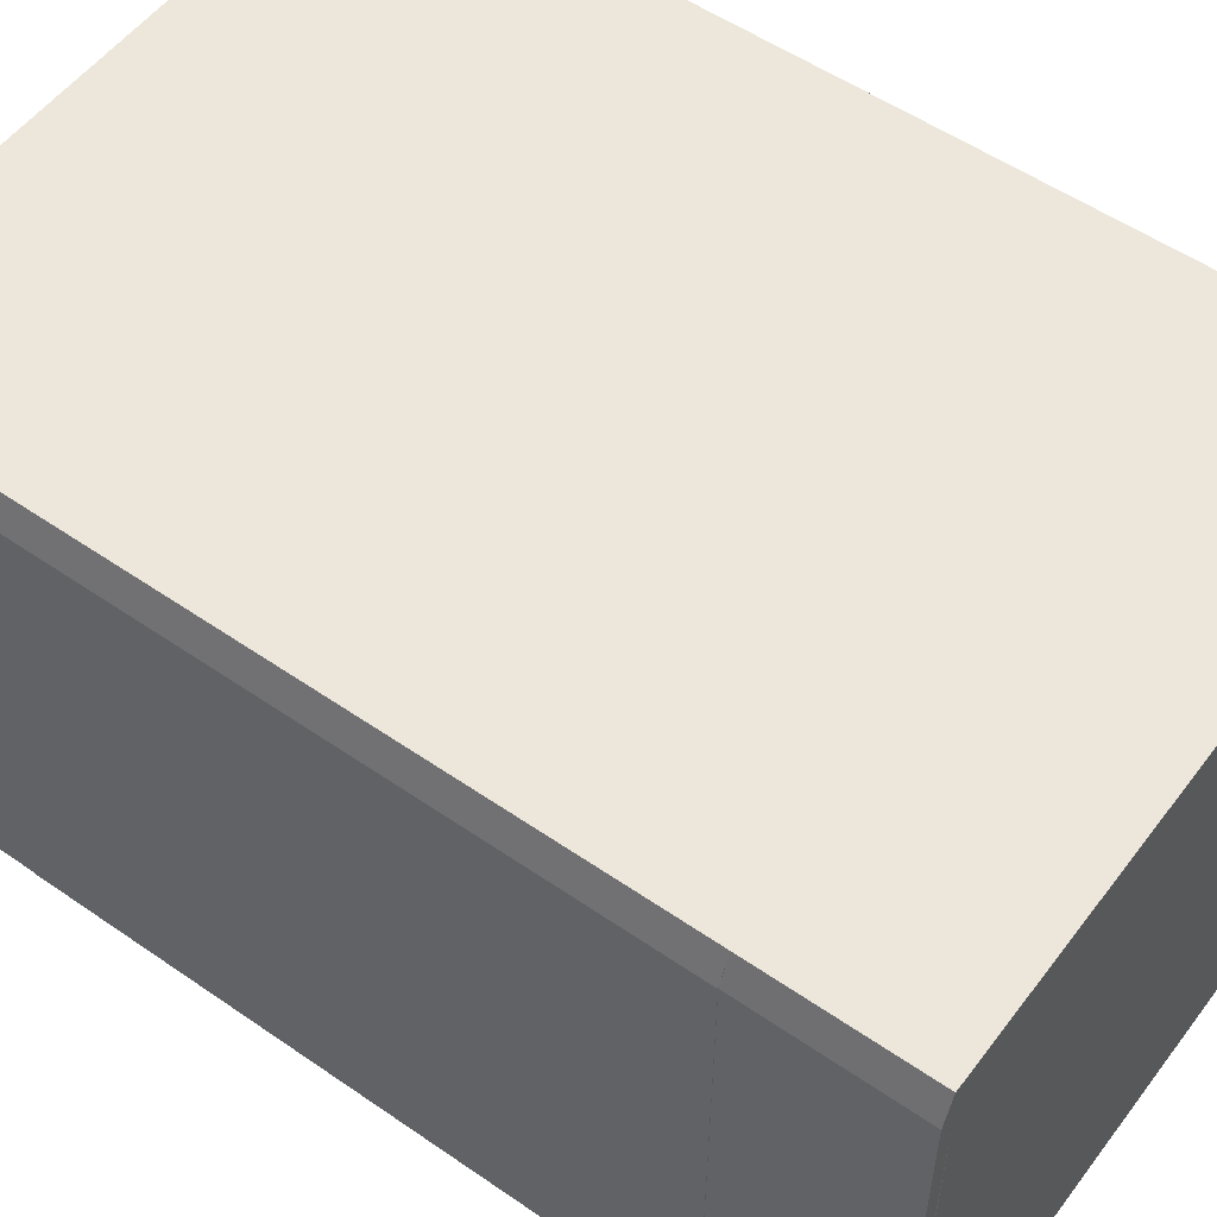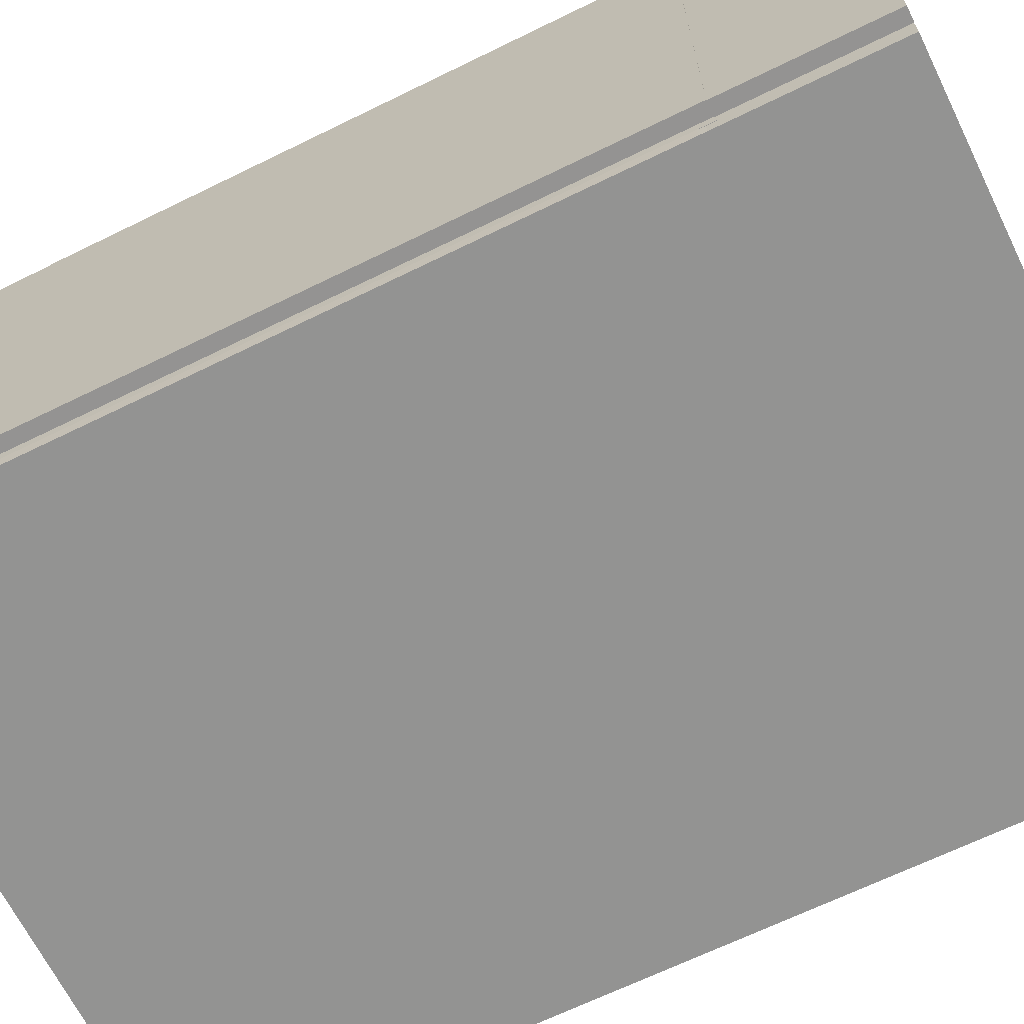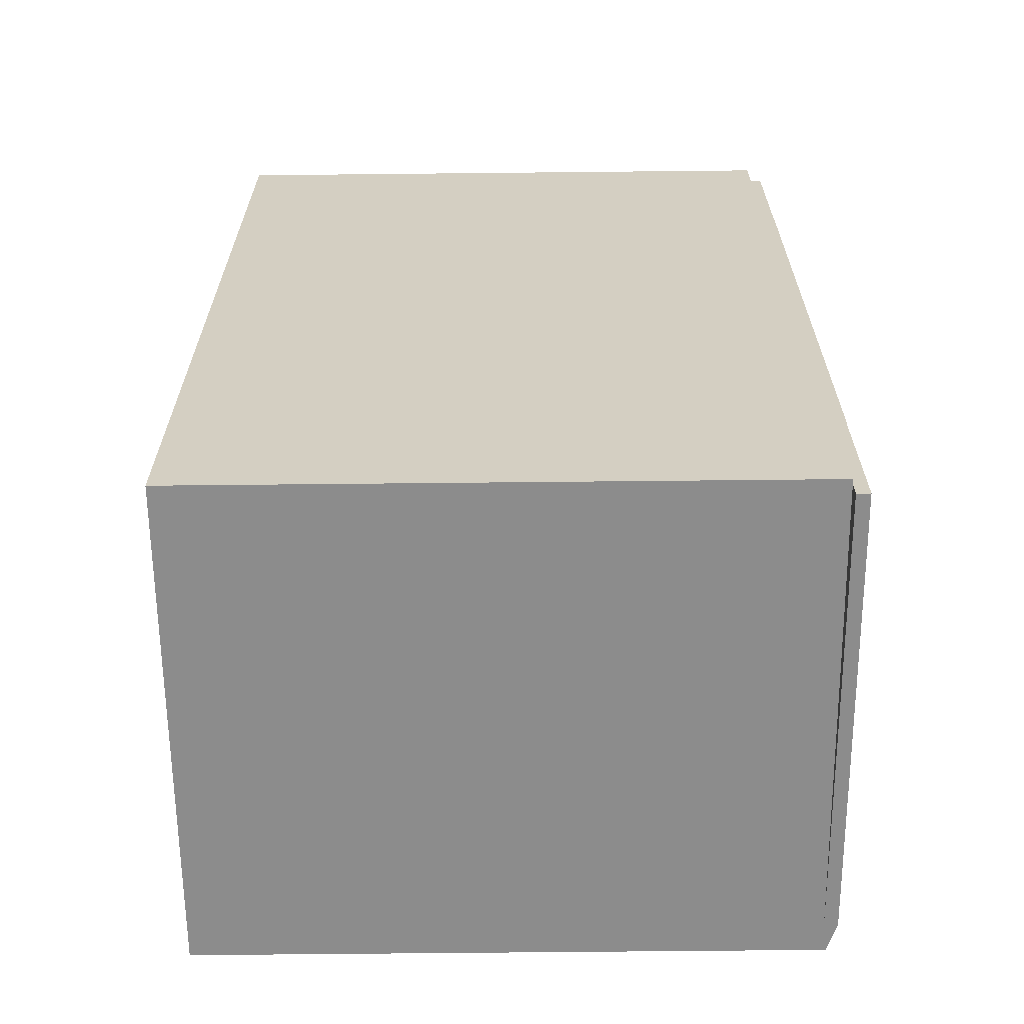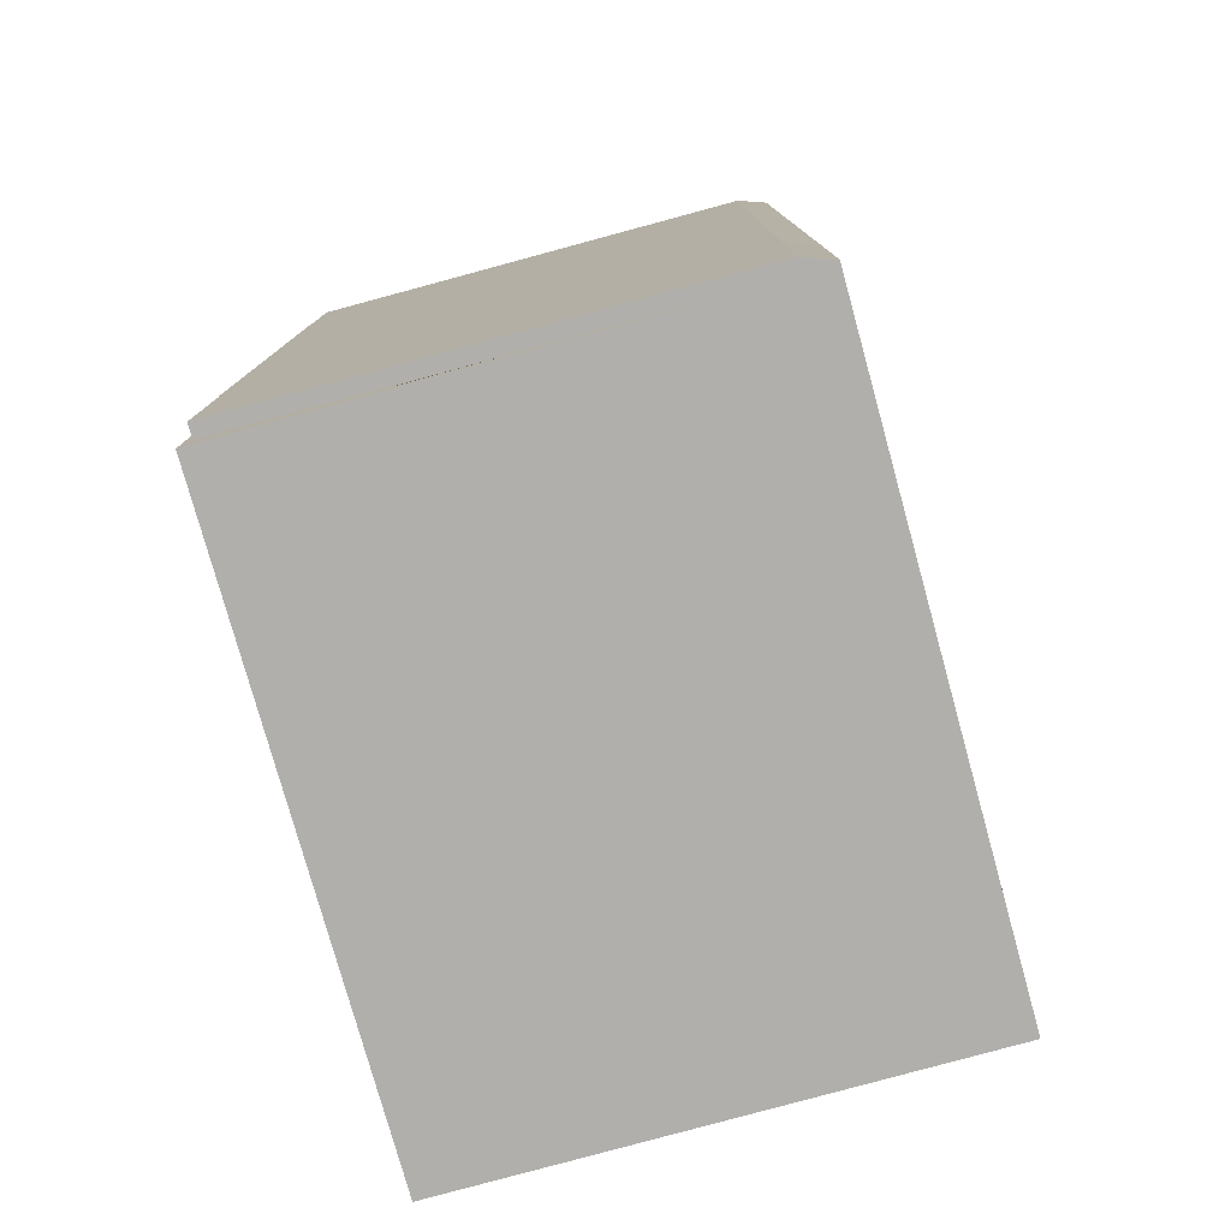
<metadata>
{"format":"obj","ext":"obj","renderer":"f3d","projection":"perspective","resolution":1024,"background":"white","views":[{"elev":54.0,"azim":-53.7,"up":"+Z"},{"elev":-66.7,"azim":-63.8,"up":"+Z"},{"elev":-64.2,"azim":-179.4,"up":"+Y"},{"elev":-78.3,"azim":-74.5,"up":"+Y"}]}
</metadata>
<code>
v 1200 -700 0
v 1600 -700 0
v 1200 -700 9.118
v 1600 -700 9.118
v 1200 -800 0
v 1600 -800 0
v 1200 -800 9.118
v 1600 -800 9.118
v 1200 -791.4 109.1
v 1600 -791.4 109.1
v 1200 -800 109.1
v 1600 -800 109.1
v 1200 -791.4 209.1
v 1600 -791.4 209.1
v 1200 -800 209.1
v 1600 -800 209.1
v 1200 -700 309.1
v 1600 -700 309.1
v 1200 -800 309.1
v 1600 -800 309.1
v 1200 -700 328
v 1600 -700 328
v 1200 -800 328
v 1600 -800 328
v 1200 -700 309.1
v 1600 -700 309.1
v 1200 -700 328
v 1600 -700 328
v 1200 -690.3 0
v 1200 -694.8 0
v 1200 -690.3 9.118
v 1200 -694.8 9.118
v 1600 -694.8 0
v 1600 -690.3 0
v 1600 -694.8 9.118
v 1600 -690.3 9.118
v 1205 -690.4 9.118
v 1205 -694.7 9.118
v 1595 -694.7 9.118
v 1595 -690.4 9.118
v 1205 -690.4 2.326
v 1205 -694.7 2.326
v 1595 -694.7 2.326
v 1595 -690.4 2.326
v 1203 -791.4 109.9
v 1597 -791.4 109.9
v 1203 -791.4 208.4
v 1597 -791.4 208.4
v 1203 -789.7 109.9
v 1597 -789.7 109.9
v 1203 -789.7 208.4
v 1597 -789.7 208.4
v 1465 -789.7 121.9
v 1581 -789.7 121.9
v 1465 -789.7 196.4
v 1581 -789.7 196.4
v 1200 -760.9 256.8
v 1200 -730.5 261.5
v 1200 -800 261.5
v 1200 -800 256.8
v 1594 -789.7 111.9
v 1592 -789.7 113.9
v 1589 -789.7 115.9
v 1586 -789.7 117.9
v 1584 -789.7 119.9
v 1584 -789.7 198.4
v 1586 -789.7 200.4
v 1589 -789.7 202.4
v 1592 -789.7 204.4
v 1594 -789.7 206.4
v 1247 -789.7 111.9
v 1290 -789.7 113.9
v 1334 -789.7 115.9
v 1377 -789.7 117.9
v 1421 -789.7 119.9
v 1247 -789.7 206.4
v 1290 -789.7 204.4
v 1334 -789.7 202.4
v 1377 -789.7 200.4
v 1421 -789.7 198.4
v 1290 -786.8 113.9
v 1295 -781.7 119.2
v 1329 -781.7 120.8
v 1334 -786.8 115.9
v 1377 -786.8 117.9
v 1383 -781.7 123.2
v 1416 -781.7 124.8
v 1421 -786.8 119.9
v 1295 -781.7 199
v 1290 -786.8 204.4
v 1334 -786.8 202.4
v 1329 -781.7 197.5
v 1383 -781.7 195
v 1377 -786.8 200.4
v 1421 -786.8 198.4
v 1416 -781.7 193.5
v 1465 -787.5 121.9
v 1467 -785.2 124.2
v 1579 -785.2 124.2
v 1581 -787.5 121.9
v 1467 -785.2 194
v 1465 -787.5 196.4
v 1581 -787.5 196.4
v 1579 -785.2 194
v 1600 -800 256.8
v 1600 -800 261.5
v 1600 -760.9 256.8
v 1600 -730.5 261.5
v 1596 -756.9 256.8
v 1596 -734.5 261.4
v 1204 -734.5 261.4
v 1204 -756.9 256.8
v 1596 -756.5 254.9
v 1594 -754.4 253.5
v 1594 -735.5 257.4
v 1596 -734.1 259.5
v 1204 -734.1 259.5
v 1206 -735.5 257.4
v 1206 -754.4 253.5
v 1204 -756.5 254.9
v 1216 -703.6 13.06
v 1584 -703.6 13.06
v 1216 -787.8 105.2
v 1584 -787.8 105.2
v 1216 -701.6 14.89
v 1584 -701.6 14.89
v 1216 -785.8 107
v 1584 -785.8 107
v 1211 -790.6 210.4
v 1589 -790.6 210.4
v 1211 -761.8 255.5
v 1589 -761.8 255.5
v 1211 -788.7 209.3
v 1589 -788.7 209.3
v 1211 -760 254.3
v 1589 -760 254.3
v 1222 -700 309.1
v 1578 -700 309.1
v 1222 -694.4 305.3
v 1578 -694.4 305.3
v 1200 -300 0
v 1600 -300 0
v 1200 -300 9.118
v 1600 -300 9.118
v 1200 -500 0
v 1600 -500 0
v 1200 -500 9.118
v 1600 -500 9.118
v 1200 -200 0
v 1600 -200 0
v 1200 -200 9.118
v 1600 -200 9.118
v 1200 -208.6 109.1
v 1600 -208.6 109.1
v 1200 -200 109.1
v 1600 -200 109.1
v 1200 -208.6 209.1
v 1600 -208.6 209.1
v 1200 -200 209.1
v 1600 -200 209.1
v 1200 -300 309.1
v 1600 -300 309.1
v 1200 -200 309.1
v 1600 -200 309.1
v 1200 -300 328
v 1600 -300 328
v 1200 -200 328
v 1600 -200 328
v 1200 -300 309.1
v 1600 -300 309.1
v 1200 -300 328
v 1600 -300 328
v 1200 -500 309.1
v 1600 -500 309.1
v 1200 -500 328
v 1600 -500 328
v 1200 -309.7 0
v 1200 -305.2 0
v 1200 -309.7 9.118
v 1200 -305.2 9.118
v 1600 -305.2 0
v 1600 -309.7 0
v 1600 -305.2 9.118
v 1600 -309.7 9.118
v 1205 -309.6 9.118
v 1205 -305.3 9.118
v 1595 -305.3 9.118
v 1595 -309.6 9.118
v 1205 -309.6 2.326
v 1205 -305.3 2.326
v 1595 -305.3 2.326
v 1595 -309.6 2.326
v 1203 -208.6 109.9
v 1597 -208.6 109.9
v 1203 -208.6 208.4
v 1597 -208.6 208.4
v 1203 -210.3 109.9
v 1597 -210.3 109.9
v 1203 -210.3 208.4
v 1597 -210.3 208.4
v 1465 -210.3 121.9
v 1581 -210.3 121.9
v 1465 -210.3 196.4
v 1581 -210.3 196.4
v 1200 -239.1 256.8
v 1200 -269.5 261.5
v 1200 -200 261.5
v 1200 -200 256.8
v 1594 -210.3 111.9
v 1592 -210.3 113.9
v 1589 -210.3 115.9
v 1586 -210.3 117.9
v 1584 -210.3 119.9
v 1584 -210.3 198.4
v 1586 -210.3 200.4
v 1589 -210.3 202.4
v 1592 -210.3 204.4
v 1594 -210.3 206.4
v 1247 -210.3 111.9
v 1290 -210.3 113.9
v 1334 -210.3 115.9
v 1377 -210.3 117.9
v 1421 -210.3 119.9
v 1247 -210.3 206.4
v 1290 -210.3 204.4
v 1334 -210.3 202.4
v 1377 -210.3 200.4
v 1421 -210.3 198.4
v 1290 -213.2 113.9
v 1295 -218.3 119.2
v 1329 -218.3 120.8
v 1334 -213.2 115.9
v 1377 -213.2 117.9
v 1383 -218.3 123.2
v 1416 -218.3 124.8
v 1421 -213.2 119.9
v 1295 -218.3 199
v 1290 -213.2 204.4
v 1334 -213.2 202.4
v 1329 -218.3 197.5
v 1383 -218.3 195
v 1377 -213.2 200.4
v 1421 -213.2 198.4
v 1416 -218.3 193.5
v 1465 -212.5 121.9
v 1467 -214.8 124.2
v 1579 -214.8 124.2
v 1581 -212.5 121.9
v 1467 -214.8 194
v 1465 -212.5 196.4
v 1581 -212.5 196.4
v 1579 -214.8 194
v 1600 -200 256.8
v 1600 -200 261.5
v 1600 -239.1 256.8
v 1600 -269.5 261.5
v 1596 -243.1 256.8
v 1596 -265.5 261.4
v 1204 -265.5 261.4
v 1204 -243.1 256.8
v 1596 -243.5 254.9
v 1594 -245.6 253.5
v 1594 -264.5 257.4
v 1596 -265.9 259.5
v 1204 -265.9 259.5
v 1206 -264.5 257.4
v 1206 -245.6 253.5
v 1204 -243.5 254.9
v 1216 -296.4 13.06
v 1584 -296.4 13.06
v 1216 -212.2 105.2
v 1584 -212.2 105.2
v 1216 -298.4 14.89
v 1584 -298.4 14.89
v 1216 -214.2 107
v 1584 -214.2 107
v 1211 -209.4 210.4
v 1589 -209.4 210.4
v 1211 -238.2 255.5
v 1589 -238.2 255.5
v 1211 -211.3 209.3
v 1589 -211.3 209.3
v 1211 -240 254.3
v 1589 -240 254.3
v 1222 -300 309.1
v 1578 -300 309.1
v 1222 -500 309.1
v 1578 -500 309.1
v 1222 -305.6 305.3
v 1578 -305.6 305.3
v 1222 -500 305.3
v 1578 -500 305.3
v 1200 -198.7 309.1
v 1200 -208.3 9.118
v 1200 -799 309.1
v 1200 -789.3 9.118
v 1200 -500 296.6
v 1200 -683.3 296.6
v 1200 -500 21.65
v 1200 -674.4 21.65
v 1200 -316.7 296.6
v 1200 -325.6 21.65
v 1215 -475.4 188.6
v 1215 -474.2 223.8
v 1215 -524.6 188.6
v 1215 -500 174.3
v 1215 -500 238.1
v 1215 -525.8 223.8
v 1215 -500 291.2
v 1209 -500 296.6
v 1209 -683.3 296.6
v 1215 -677.7 291.2
v 1209 -500 21.65
v 1215 -500 27.07
v 1215 -669.2 27.07
v 1209 -674.4 21.65
v 1215 -322.3 291.2
v 1209 -316.7 296.6
v 1209 -325.6 21.65
v 1215 -330.8 27.07
v 1221 -474.2 223.8
v 1221 -475.4 188.6
v 1221 -500 238.1
v 1221 -500 174.3
v 1221 -524.6 188.6
v 1221 -525.8 223.8
v 1191 -700 309.1
v 1191 -800 309.1
v 1198 -700 328
v 1198 -800 328
v 1191 -700 309.1
v 1198 -700 328
v 1191 -500 309.1
v 1198 -500 328
v 1191 -300 309.1
v 1191 -200 309.1
v 1198 -300 328
v 1198 -200 328
v 1191 -300 309.1
v 1198 -300 328
v 1198 -700 9.126
v 1198 -800 9.126
v 1198 -500 9.126
v 1198 -700 9.126
v 1198 -300 9.126
v 1198 -200 9.126
v 1198 -300 9.126
v 1189 -700 9.14
v 1189 -800 9.14
v 1189 -500 9.14
v 1189 -700 9.14
v 1189 -300 9.14
v 1189 -200 9.14
v 1189 -300 9.14
g CorridorEnd
f 30 1 3 32
f 2 4 8 6
f 34 146 148 36
f 31 36 148 147
f 29 145 146 34
f 5 6 8 7
f 3 7 11 9
f 1 2 6 5
f 3 1 5 7
f 12 10 14 16
f 8 4 10 12
f 9 10 124 123
f 7 8 12 11
f 58 59 19 17
f 10 9 45 46
f 9 11 15 13
f 11 12 16 15
f 20 18 22 24
f 59 106 20 19
f 106 108 18 20
f 108 58 17 18
f 22 21 23 24
f 21 22 28 27
f 167 163 336 338
f 19 20 24 23
f 339 169 347 354
f 18 17 25 26
f 17 21 27 25
f 22 18 26 28
f 27 28 176 175
f 28 26 174 176
f 1 30 33 2
f 30 29 34 33
f 3 4 35 32
f 35 36 40 39
f 2 33 35 4
f 33 34 36 35
f 145 29 31 147
f 29 30 32 31
f 38 39 43 42
f 31 32 38 37
f 32 35 39 38
f 36 31 37 40
f 42 43 44 41
f 37 38 42 41
f 40 37 41 44
f 39 40 44 43
f 48 46 50 52
f 9 13 47 45
f 14 10 46 48
f 13 14 48 47
f 66 65 54 56
f 46 45 49 50
f 45 47 51 49
f 47 48 52 51
f 56 54 100 103
f 65 75 53 54
f 75 80 55 53
f 80 66 56 55
f 53 55 102 97
f 57 107 132 131
f 55 56 103 102
f 99 98 101 104
f 51 52 70 76
f 76 70 69 77
f 77 69 68 78
f 78 68 67 79
f 79 67 66 80
f 49 51 76 71
f 71 76 77 72
f 75 74 85 88
f 73 78 79 74
f 77 78 91 90
f 50 49 71 61
f 61 71 72 62
f 62 72 73 63
f 63 73 74 64
f 64 74 75 65
f 52 50 61 70
f 70 61 62 69
f 69 62 63 68
f 68 63 64 67
f 67 64 65 66
f 72 77 90 81
f 74 79 94 85
f 86 93 96 87
f 82 89 92 83
f 80 75 88 95
f 79 80 95 94
f 78 73 84 91
f 82 83 84 81
f 86 87 88 85
f 90 91 92 89
f 94 95 96 93
f 89 82 81 90
f 91 84 83 92
f 93 86 85 94
f 95 88 87 96
f 73 72 81 84
f 98 99 100 97
f 102 103 104 101
f 99 104 103 100
f 97 102 101 98
f 54 53 97 100
f 107 57 112 109
f 16 14 107 105
f 105 107 108 106
f 15 16 105 60
f 60 105 106 59
f 13 15 60 57
f 57 60 59 58
f 112 111 117 120
f 108 107 109 110
f 58 108 110 111
f 57 58 111 112
f 109 112 120 113
f 111 110 116 117
f 114 119 118 115
f 114 115 116 113
f 118 119 120 117
f 119 114 113 120
f 117 116 115 118
f 110 109 113 116
f 123 124 128 127
f 4 3 121 122
f 3 9 123 121
f 10 4 122 124
f 126 125 127 128
f 121 123 127 125
f 122 121 125 126
f 124 122 126 128
f 131 132 136 135
f 13 57 131 129
f 14 13 129 130
f 107 14 130 132
f 134 133 135 136
f 129 131 135 133
f 132 130 134 136
f 130 129 133 134
f 137 287 291 139
f 174 26 138 288
f 25 173 287 137
f 26 25 137 138
f 140 139 291 292
f 138 137 139 140
f 288 138 140 292
f 178 180 143 141
f 142 150 152 144
f 182 184 148 146
f 179 147 148 184
f 177 182 146 145
f 149 151 152 150
f 143 153 155 151
f 141 149 150 142
f 143 151 149 141
f 156 160 158 154
f 152 156 154 144
f 153 271 272 154
f 151 155 156 152
f 206 161 163 207
f 154 194 193 153
f 153 157 159 155
f 155 159 160 156
f 164 168 166 162
f 207 163 164 254
f 254 164 162 256
f 256 162 161 206
f 166 168 167 165
f 165 171 172 166
f 21 17 327 329
f 163 167 168 164
f 161 165 337 335
f 162 170 169 161
f 161 169 171 165
f 166 172 170 162
f 174 176 175 173
f 171 175 176 172
f 172 176 174 170
f 173 287 288 174
f 141 142 181 178
f 178 181 182 177
f 143 180 183 144
f 183 187 188 184
f 142 144 183 181
f 181 183 184 182
f 145 147 179 177
f 177 179 180 178
f 186 190 191 187
f 179 185 186 180
f 180 186 187 183
f 184 188 185 179
f 190 189 192 191
f 185 189 190 186
f 188 192 189 185
f 187 191 192 188
f 196 200 198 194
f 153 193 195 157
f 158 196 194 154
f 157 195 196 158
f 214 204 202 213
f 194 198 197 193
f 193 197 199 195
f 195 199 200 196
f 204 251 248 202
f 213 202 201 223
f 223 201 203 228
f 228 203 204 214
f 201 245 250 203
f 205 279 280 255
f 203 250 251 204
f 247 252 249 246
f 199 224 218 200
f 224 225 217 218
f 225 226 216 217
f 226 227 215 216
f 227 228 214 215
f 197 219 224 199
f 219 220 225 224
f 223 236 233 222
f 221 222 227 226
f 225 238 239 226
f 198 209 219 197
f 209 210 220 219
f 210 211 221 220
f 211 212 222 221
f 212 213 223 222
f 200 218 209 198
f 218 217 210 209
f 217 216 211 210
f 216 215 212 211
f 215 214 213 212
f 220 229 238 225
f 222 233 242 227
f 234 235 244 241
f 230 231 240 237
f 228 243 236 223
f 227 242 243 228
f 226 239 232 221
f 230 229 232 231
f 234 233 236 235
f 238 237 240 239
f 242 241 244 243
f 237 238 229 230
f 239 240 231 232
f 241 242 233 234
f 243 244 235 236
f 221 232 229 220
f 246 245 248 247
f 250 249 252 251
f 247 248 251 252
f 245 246 249 250
f 202 248 245 201
f 255 257 260 205
f 160 253 255 158
f 253 254 256 255
f 159 208 253 160
f 208 207 254 253
f 157 205 208 159
f 205 206 207 208
f 260 268 265 259
f 256 258 257 255
f 206 259 258 256
f 205 260 259 206
f 257 261 268 260
f 259 265 264 258
f 262 263 266 267
f 262 261 264 263
f 266 265 268 267
f 267 268 261 262
f 265 266 263 264
f 258 264 261 257
f 271 275 276 272
f 144 270 269 143
f 143 269 271 153
f 154 272 270 144
f 274 276 275 273
f 269 273 275 271
f 270 274 273 269
f 272 276 274 270
f 279 283 284 280
f 157 277 279 205
f 158 278 277 157
f 255 280 278 158
f 282 284 283 281
f 277 281 283 279
f 280 284 282 278
f 278 282 281 277
f 285 289 291 287
f 174 288 286 170
f 169 285 287 173
f 170 286 285 169
f 290 292 291 289
f 286 290 289 285
f 288 292 290 286
f 287 291 292 288
f 169 173 297 301
f 169 179 294 293
f 31 25 295 296
f 305 306 324 325
f 25 31 300 298
f 173 25 298 297
f 147 179 302 299
f 179 169 301 302
f 31 147 299 300
f 301 297 310 318
f 302 301 318 319
f 299 302 319 313
f 300 299 313 316
f 298 300 316 311
f 320 317 304 303
f 310 311 312 309
f 314 315 316 313
f 309 317 318 310
f 313 319 320 314
f 311 316 315 312
f 317 320 319 318
f 297 298 311 310
f 315 314 306 305
f 309 312 308 307
f 317 309 307 304
f 312 315 305 308
f 314 320 303 306
f 321 323 326 325 324 322
f 306 303 322 324
f 307 308 326 323
f 304 307 323 321
f 303 304 321 322
f 308 305 325 326
f 327 328 330 329
f 331 332 334 333
f 335 337 338 336
f 339 333 334 340
f 19 23 330 328
f 175 171 340 334
f 25 331 351 344
f 173 25 344 343
f 327 17 341 348
f 165 167 338 337
f 23 21 329 330
f 171 169 339 340
f 25 27 332 331
f 27 175 334 332
f 343 344 351 350
f 347 343 350 354
f 346 345 352 353
f 341 342 349 348
f 336 163 346 353
f 169 173 343 347
f 163 161 345 346
f 333 339 354 350
f 17 19 342 341
f 331 333 350 351
f 328 327 348 349
f 335 336 353 352
f 161 335 352 345
f 19 328 349 342

</code>
